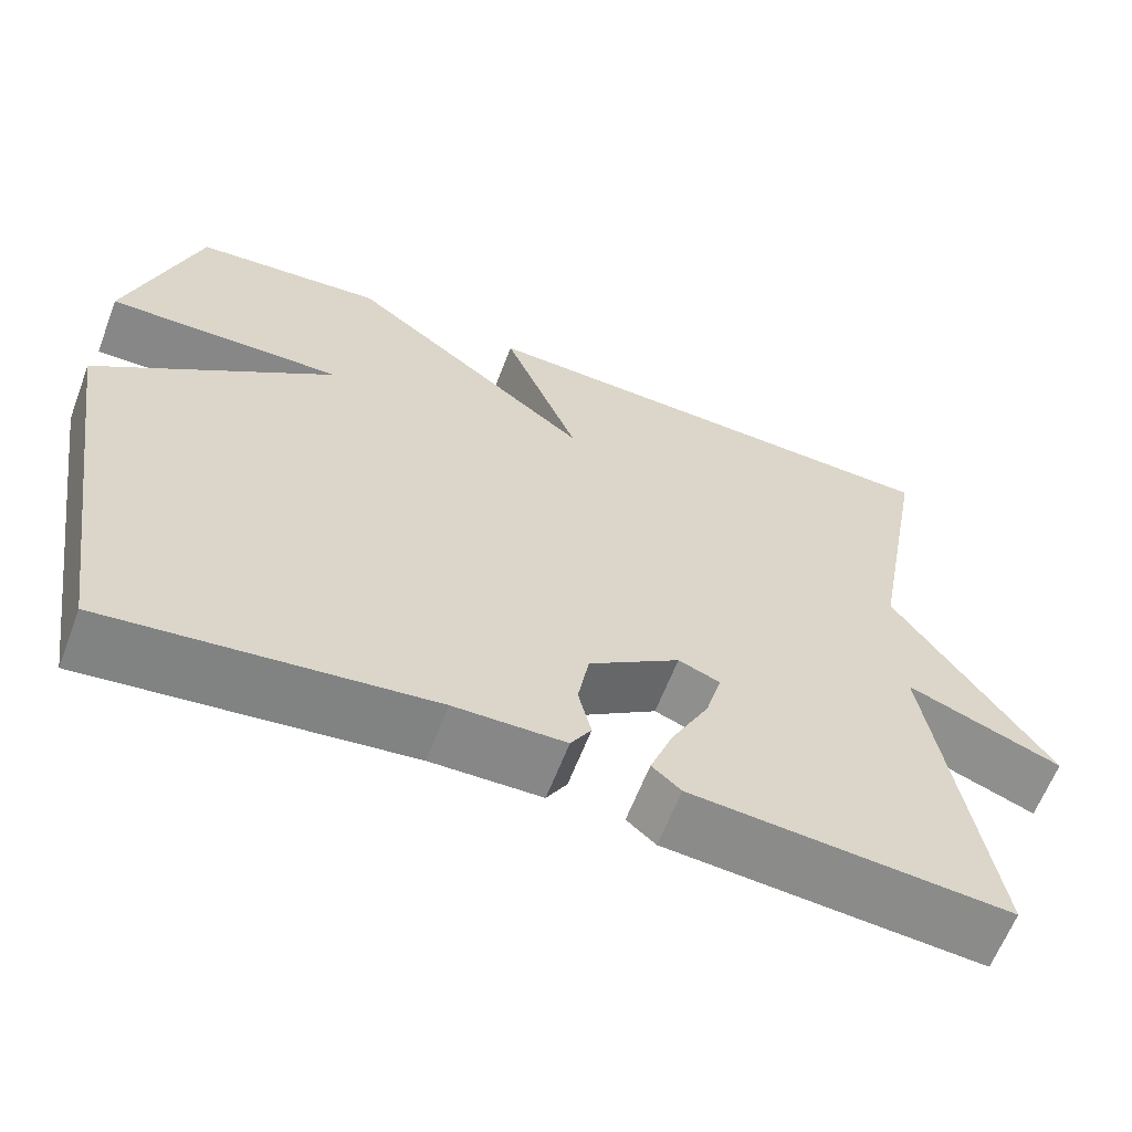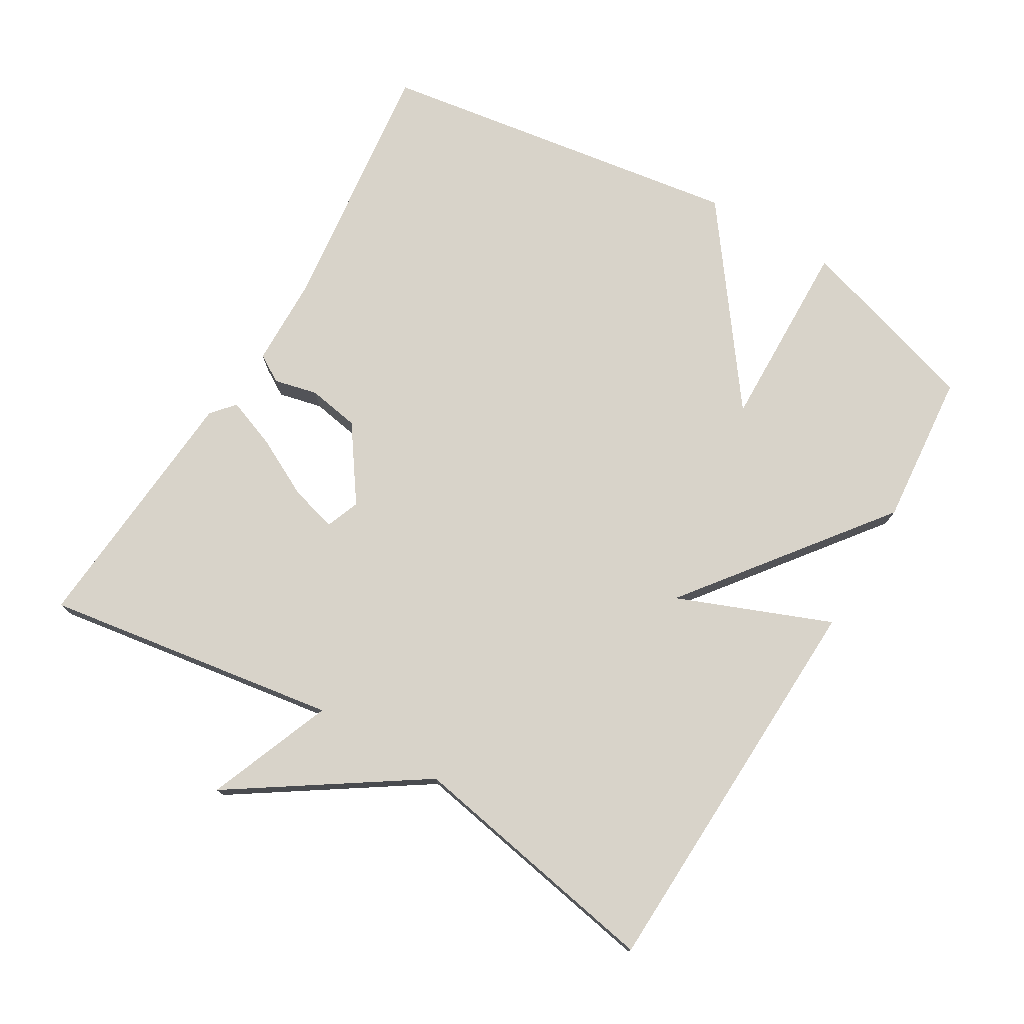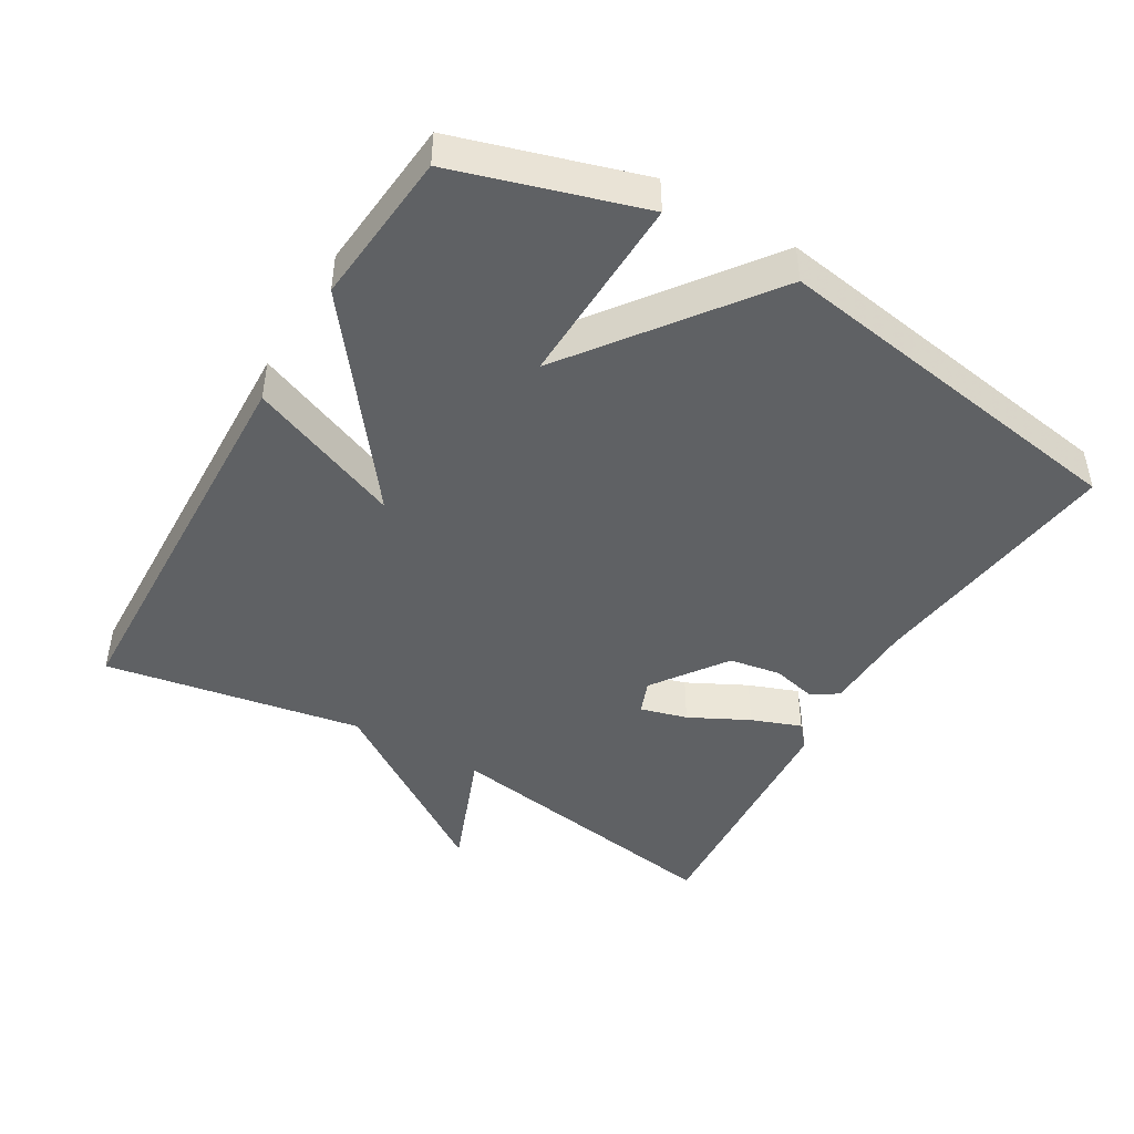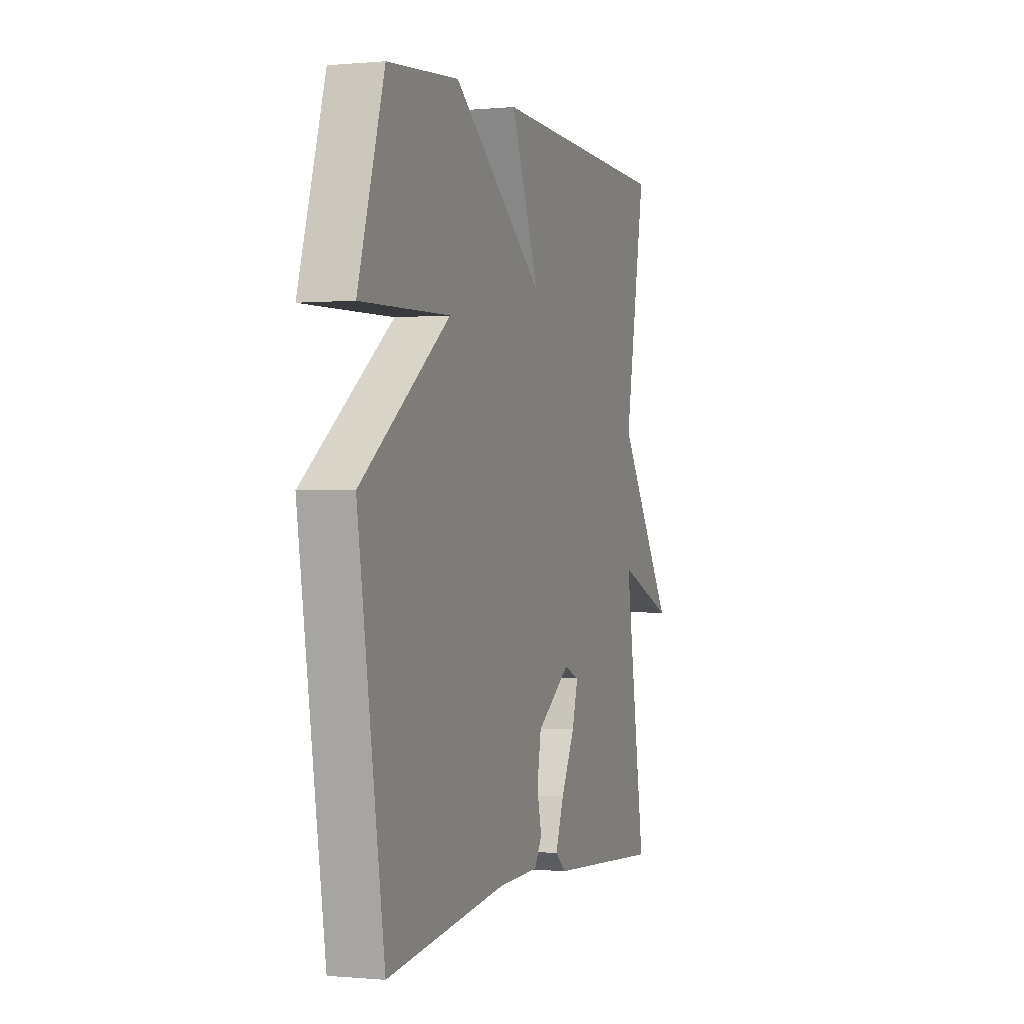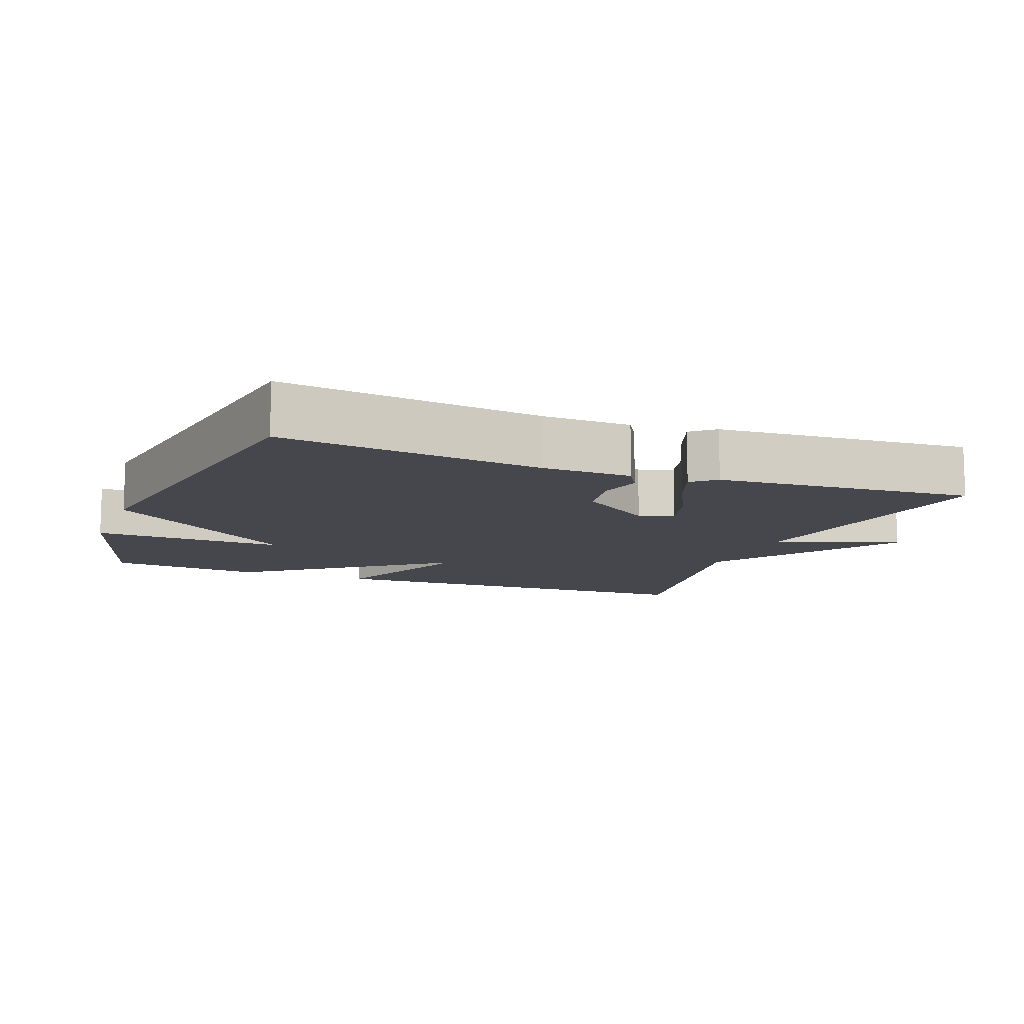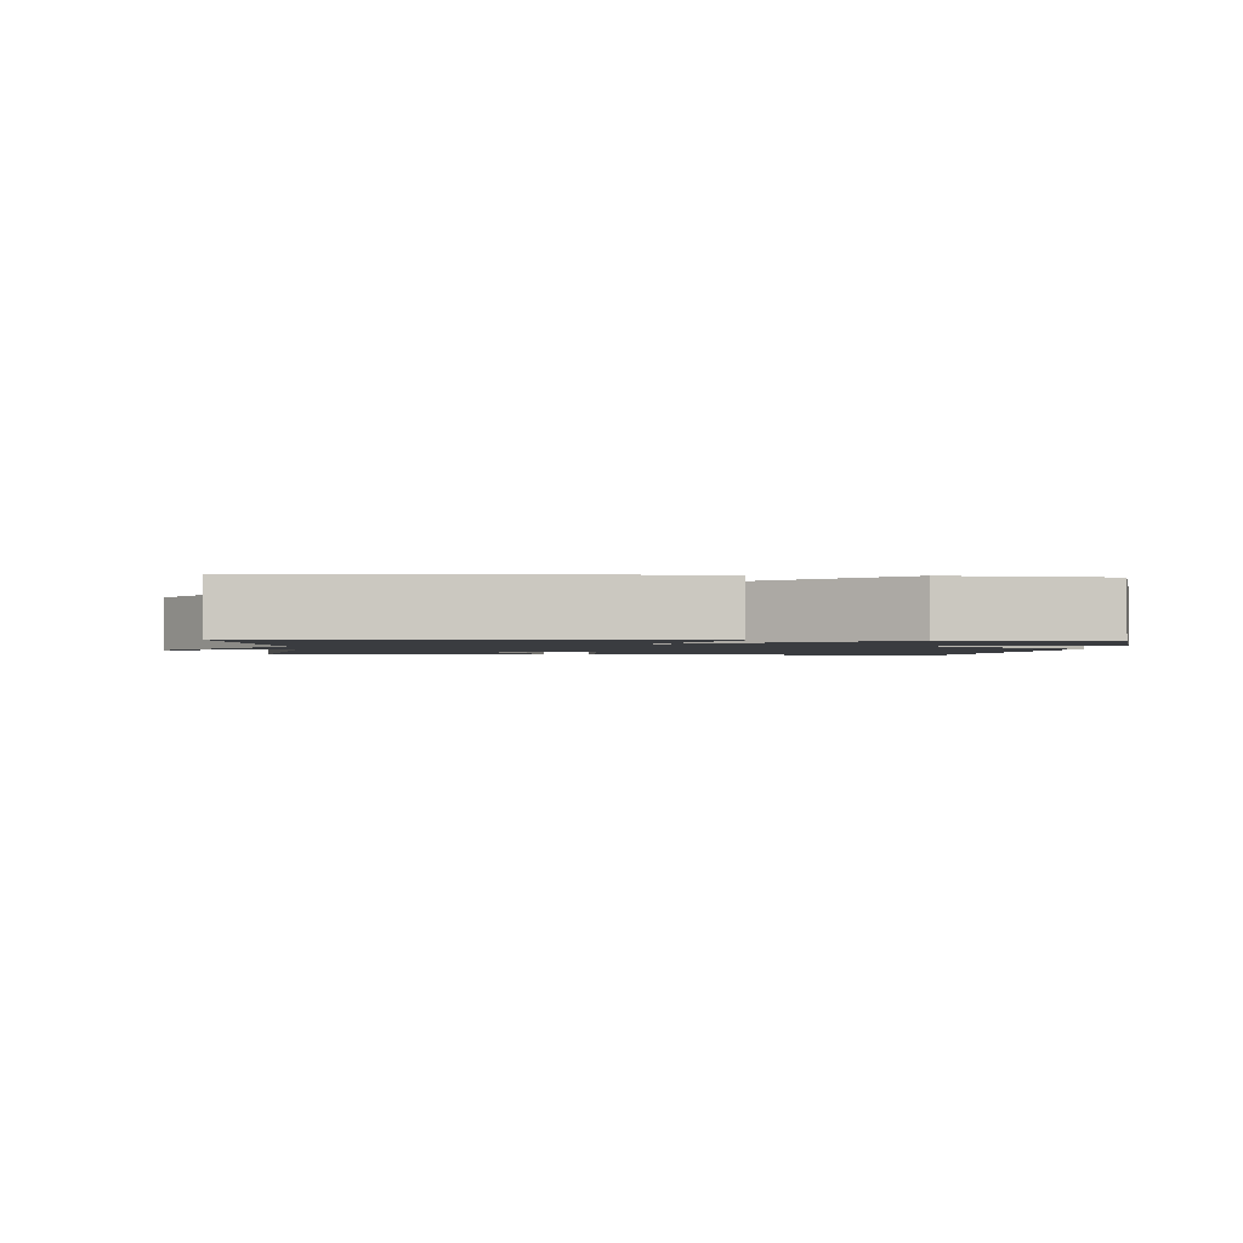
<metadata>
{"format":"obj","ext":"obj","renderer":"f3d","projection":"perspective","resolution":1024,"background":"white","views":[{"elev":-62.7,"azim":159.1,"up":"+Z"},{"elev":75.8,"azim":-59.2,"up":"+Y"},{"elev":-45.4,"azim":59.4,"up":"+Y"},{"elev":-0.1,"azim":109.3,"up":"+Z"},{"elev":-11.0,"azim":158.7,"up":"+Y"},{"elev":-1.7,"azim":-4.5,"up":"+Y"}]}
</metadata>
<code>
v 0.5 0.07 -0.5
v 0.123 0.07 -0.454
v -0.007 0.07 -0.451
v -0.031 0.07 -0.411
v -0.016 0.07 -0.348
v -0.029 0.07 -0.273
v -0.136 0.07 -0.198
v -0.185 0.07 -0.217
v -0.166 0.07 -0.285
v -0.122 0.07 -0.371
v -0.095 0.07 -0.443
v -0.129 0.07 -0.472
v -0.5 0.07 -0.5
v -0.433 0.07 -0.073
v -0.614 0.07 -0.144
v -0.433 0.07 0.127
v -0.5 0.07 0.5
v 0.077 0.07 0.52
v -0.012 0.07 0.298
v 0.277 0.07 0.52
v 0.5 0.07 0.5
v 0.582 0.07 0.232
v 0.303 0.07 0.239
v 0.582 0.07 0.032
v 0.5 0 -0.5
v 0.123 0 -0.454
v -0.007 0 -0.451
v -0.031 0 -0.411
v -0.016 0 -0.348
v -0.029 0 -0.273
v -0.136 0 -0.198
v -0.185 0 -0.217
v -0.166 0 -0.285
v -0.122 0 -0.371
v -0.095 0 -0.443
v -0.129 0 -0.472
v -0.5 0 -0.5
v -0.433 0 -0.073
v -0.614 0 -0.144
v -0.433 0 0.127
v -0.5 0 0.5
v 0.077 0 0.52
v -0.012 0 0.298
v 0.277 0 0.52
v 0.5 0 0.5
v 0.582 0 0.232
v 0.303 0 0.239
v 0.582 0 0.032
f 23 24 1 2
f 21 22 23
f 20 21 23
f 19 20 23
f 19 23 2 3
f 16 17 18 19
f 14 15 16 19
f 12 13 14
f 11 12 14
f 10 11 14
f 9 10 14
f 8 9 14
f 7 8 14 19
f 6 7 19
f 5 6 19
f 3 4 5
f 3 5 19
f 26 25 48 47
f 47 46 45
f 47 45 44
f 47 44 43
f 27 26 47 43
f 43 42 41 40
f 43 40 39 38
f 38 37 36
f 38 36 35
f 38 35 34
f 38 34 33
f 38 33 32
f 43 38 32 31
f 43 31 30
f 43 30 29
f 29 28 27
f 43 29 27
f 1 25 26 2
f 2 26 27 3
f 3 27 28 4
f 4 28 29 5
f 5 29 30 6
f 6 30 31 7
f 7 31 32 8
f 8 32 33 9
f 9 33 34 10
f 10 34 35 11
f 11 35 36 12
f 12 36 37 13
f 13 37 38 14
f 14 38 39 15
f 15 39 40 16
f 16 40 41 17
f 17 41 42 18
f 18 42 43 19
f 19 43 44 20
f 20 44 45 21
f 21 45 46 22
f 22 46 47 23
f 23 47 48 24
f 24 48 25 1

</code>
